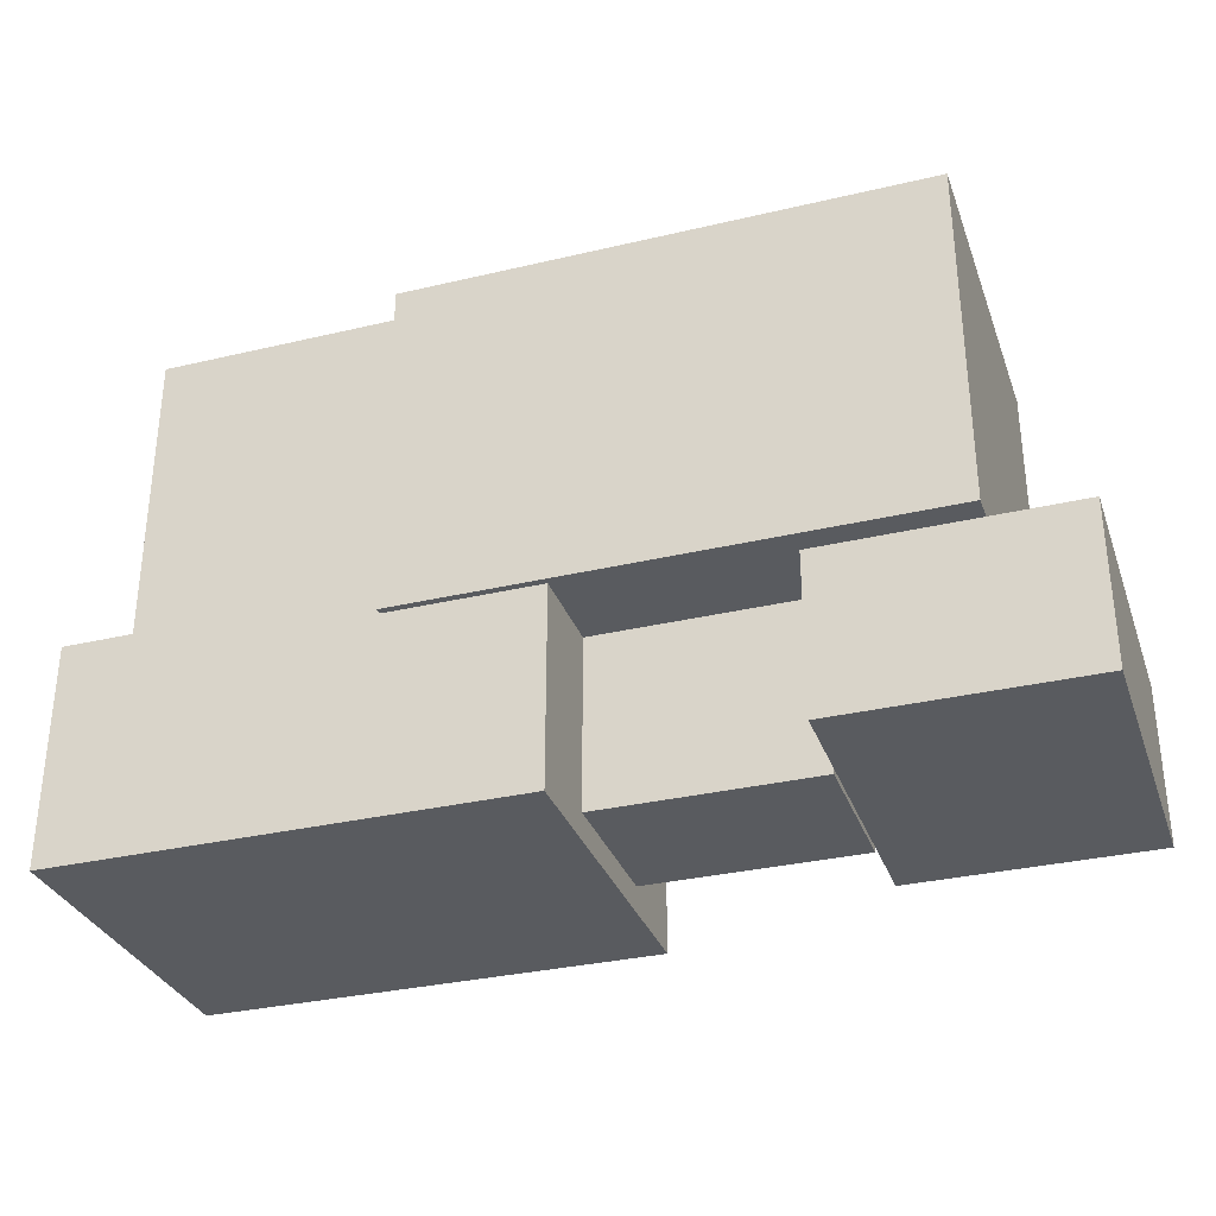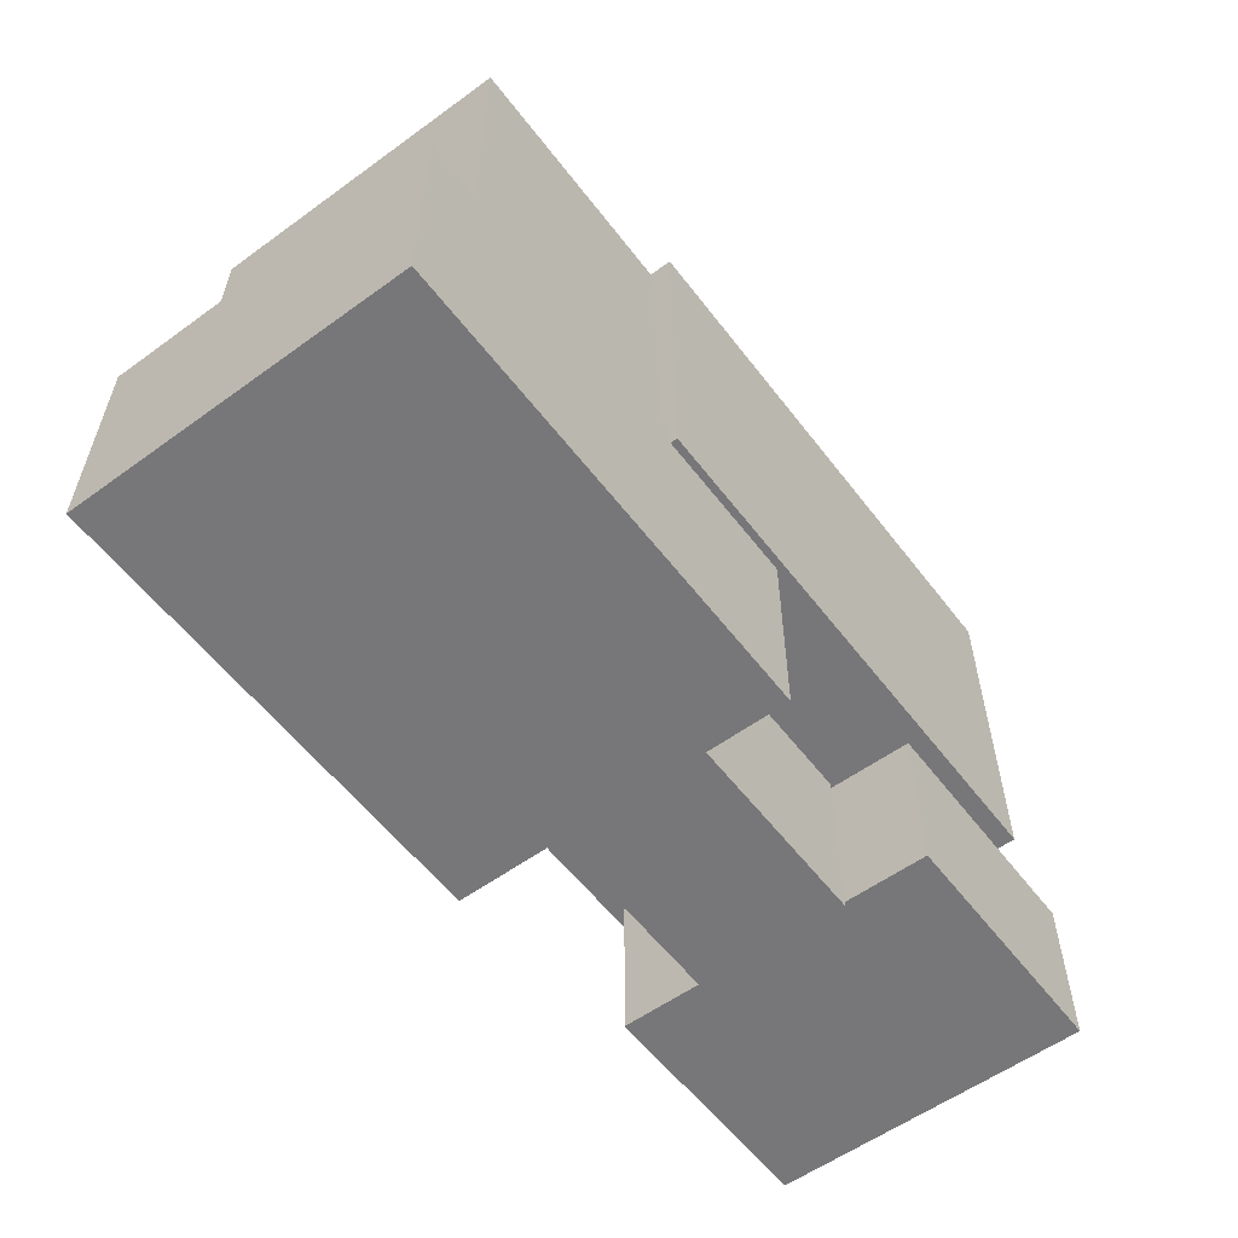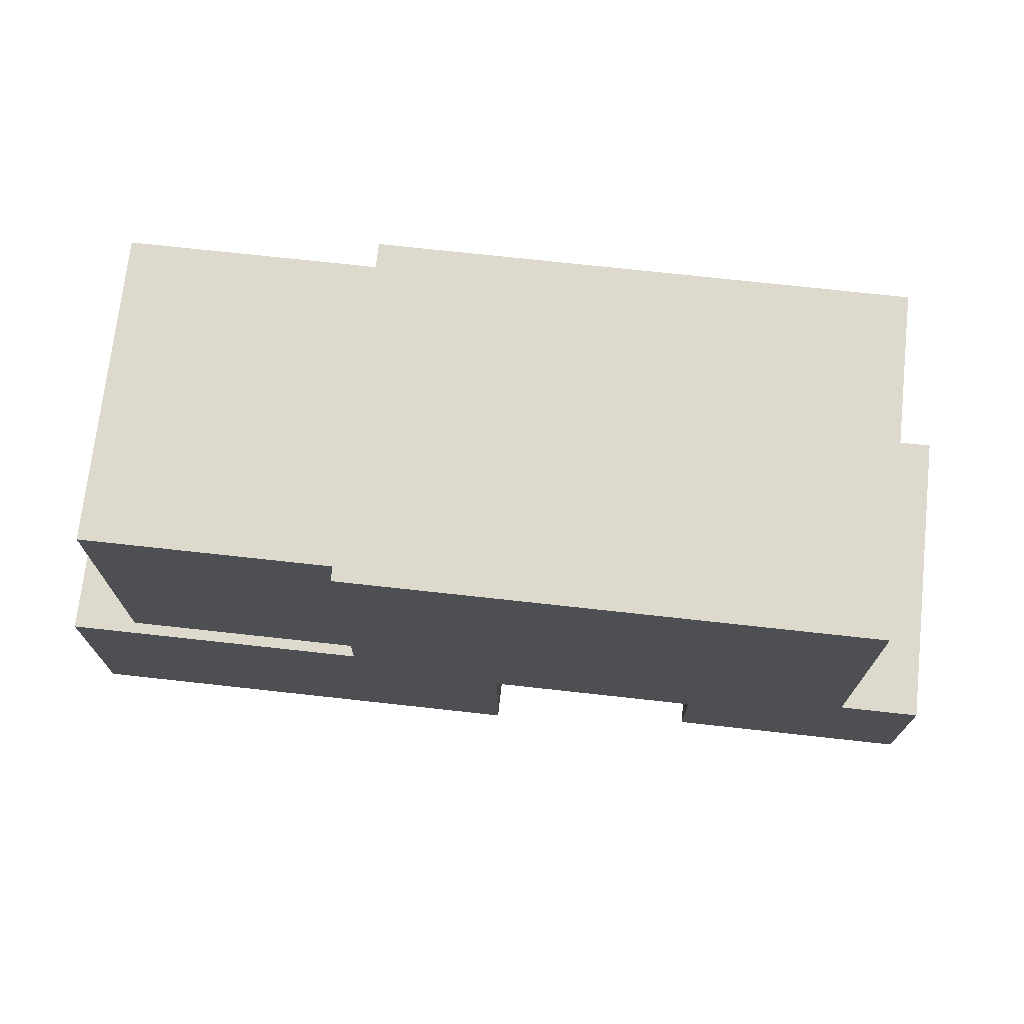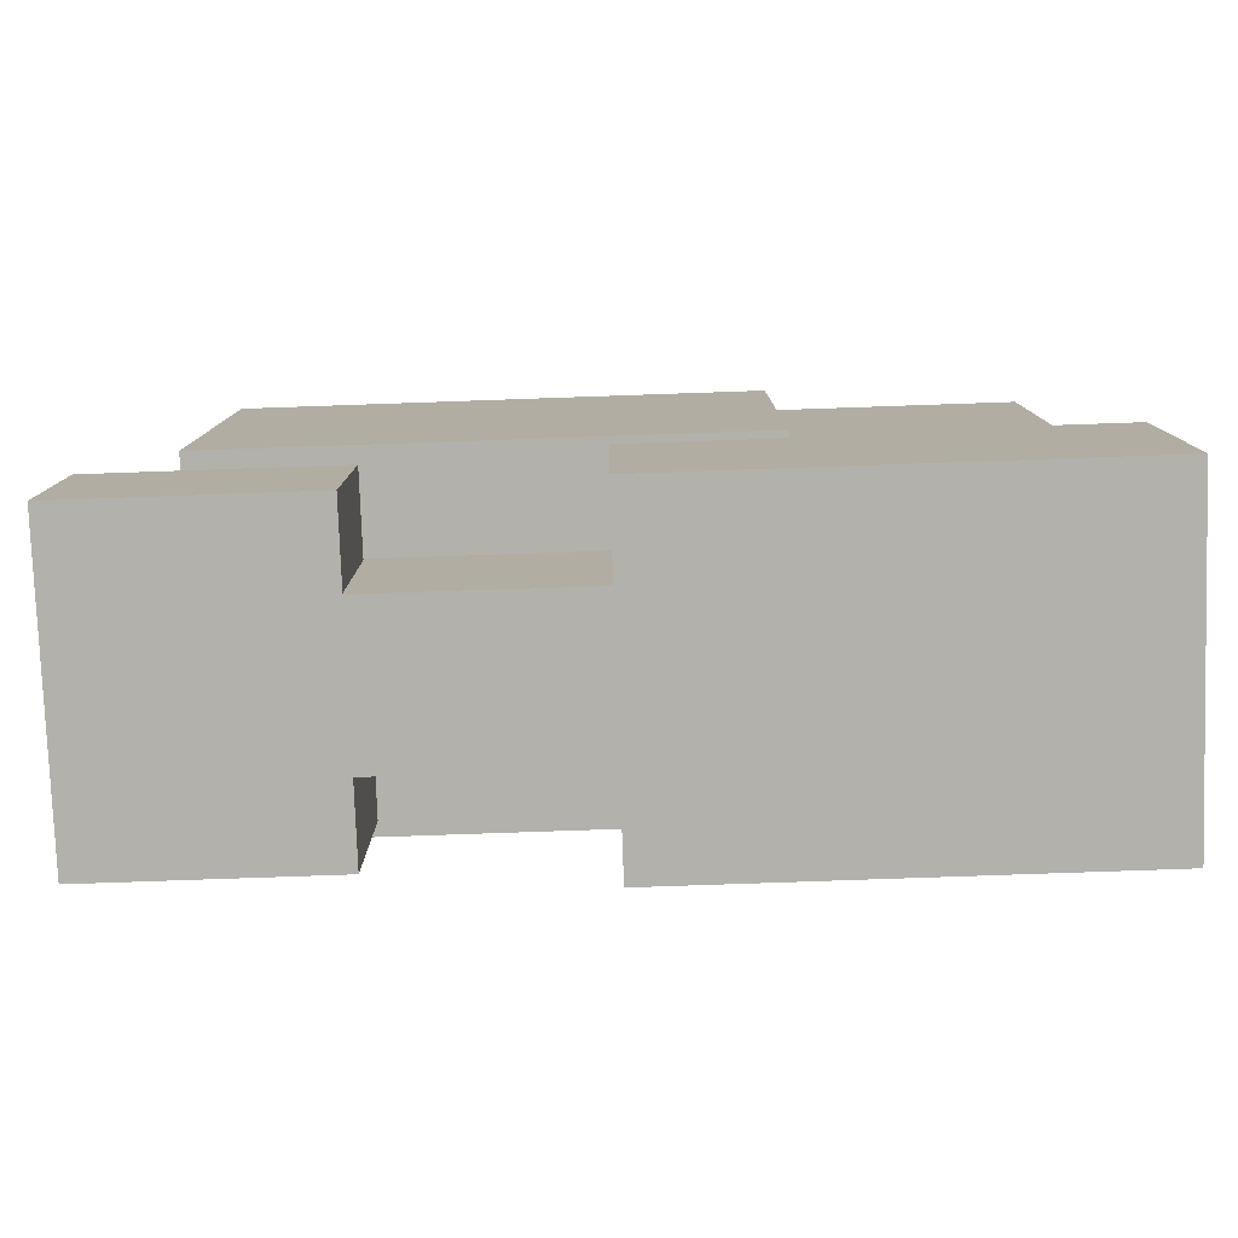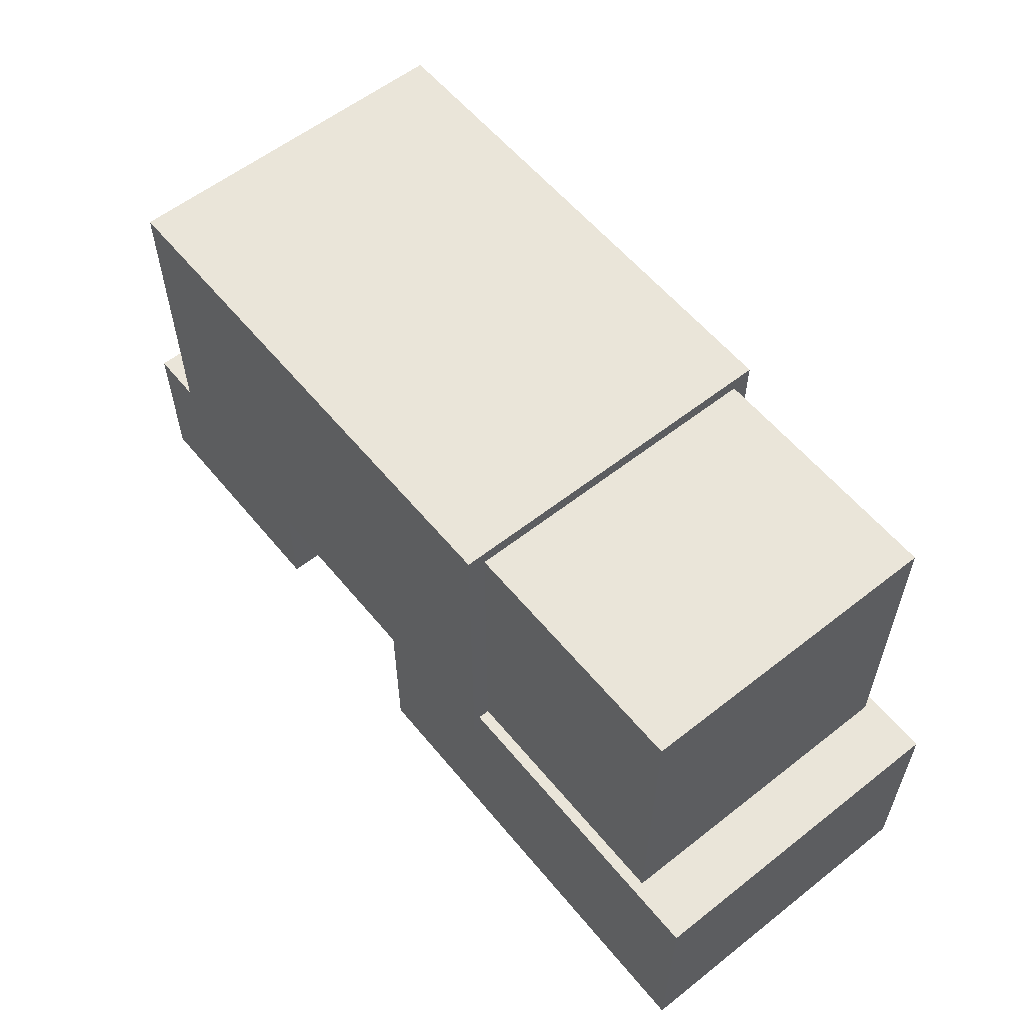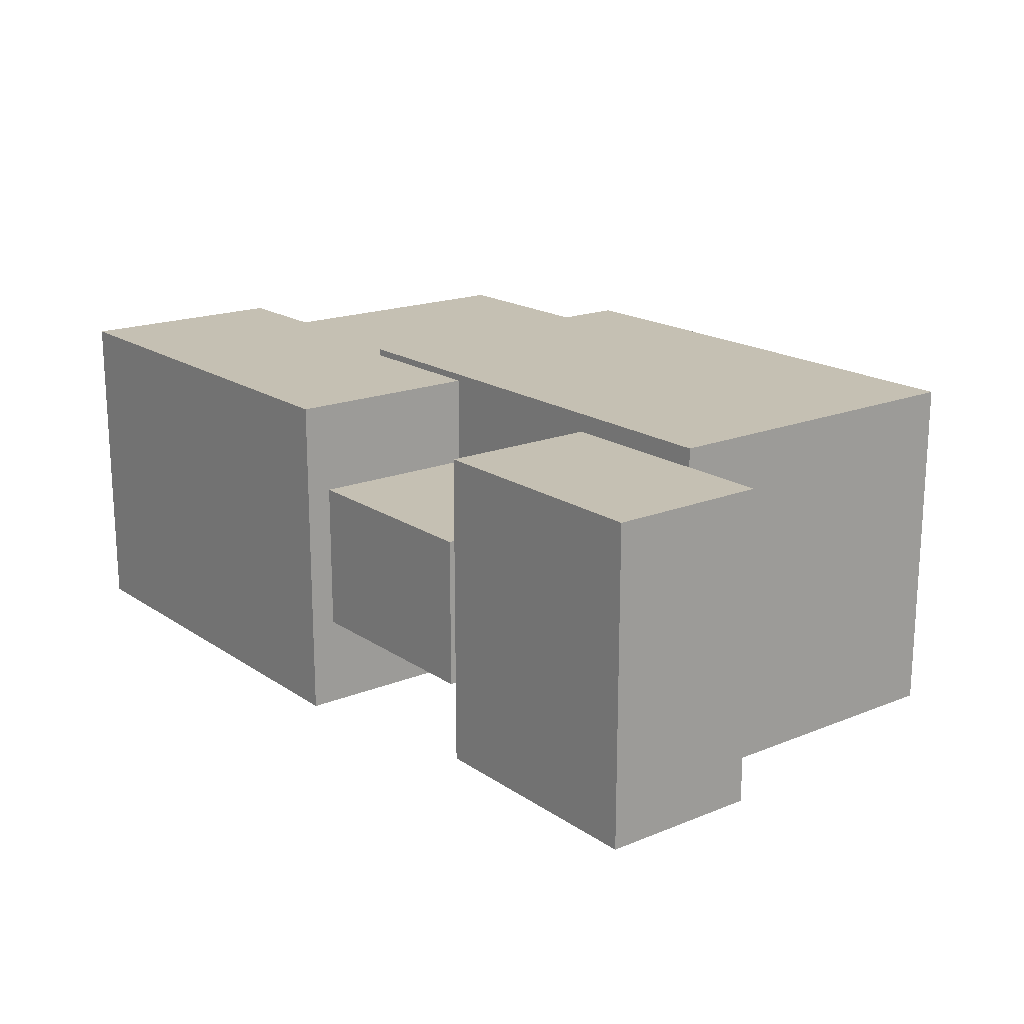
<metadata>
{"format":"obj","ext":"obj","renderer":"f3d","projection":"perspective","resolution":1024,"background":"white","views":[{"elev":-32.2,"azim":-161.7,"up":"+Z"},{"elev":-57.2,"azim":127.0,"up":"+Z"},{"elev":72.0,"azim":-173.7,"up":"+Z"},{"elev":-79.1,"azim":2.0,"up":"+Z"},{"elev":58.0,"azim":50.9,"up":"+Z"},{"elev":18.1,"azim":-128.0,"up":"+Y"}]}
</metadata>
<code>
v -1.013 -0.4533 -0.9763
v -1.013 -0.4533 -0.5162
v -1.013 0.4533 -0.9763
v -1.013 0.4533 -0.5162
v -0.3101 -0.4533 -0.9763
v -0.3101 -0.4533 -0.5162
v -0.3101 0.4533 -0.9763
v -0.3101 0.4533 -0.5162
v -1.013 -0.4533 -0.9763
v -1.013 -0.4533 -0.5162
v -0.3101 -0.4533 -0.9763
v -0.3101 -0.4533 -0.5162
v -1.013 0.4533 -0.9763
v -1.013 0.4533 -0.5162
v -0.3101 0.4533 -0.9763
v -0.3101 0.4533 -0.5162
v -1.013 -0.4533 -0.9763
v -0.3101 -0.4533 -0.9763
v -1.013 0.4533 -0.9763
v -0.3101 0.4533 -0.9763
v -1.013 -0.4533 -0.5162
v -0.3101 -0.4533 -0.5162
v -1.013 0.4533 -0.5162
v -0.3101 0.4533 -0.5162
g grp1
f 1 2 4 3
f 5 7 8 6
f 9 11 12 10
f 13 14 16 15
f 17 19 20 18
f 21 22 24 23
v -0.3101 -0.2151 -0.9924
v -0.3101 -0.2151 -0.5
v -0.3101 0.2151 -0.9924
v -0.3101 0.2151 -0.5
v 0.3101 -0.2151 -0.9924
v 0.3101 -0.2151 -0.5
v 0.3101 0.2151 -0.9924
v 0.3101 0.2151 -0.5
v -0.3101 -0.2151 -0.9924
v -0.3101 -0.2151 -0.5
v 0.3101 -0.2151 -0.9924
v 0.3101 -0.2151 -0.5
v -0.3101 0.2151 -0.9924
v -0.3101 0.2151 -0.5
v 0.3101 0.2151 -0.9924
v 0.3101 0.2151 -0.5
v -0.3101 -0.2151 -0.9924
v 0.3101 -0.2151 -0.9924
v -0.3101 0.2151 -0.9924
v 0.3101 0.2151 -0.9924
v -0.3101 -0.2151 -0.5
v 0.3101 -0.2151 -0.5
v -0.3101 0.2151 -0.5
v 0.3101 0.2151 -0.5
g grp25
f 25 26 28 27
f 29 31 32 30
f 33 35 36 34
f 37 38 40 39
f 41 43 44 42
f 45 46 48 47
v 0.75 -0.4471 -0.4575
v 0.75 -0.4471 0.4575
v 0.75 0.4471 -0.4575
v 0.75 0.4471 0.4575
v 1.459 -0.4471 -0.4575
v 1.459 -0.4471 0.4575
v 1.459 0.4471 -0.4575
v 1.459 0.4471 0.4575
v 0.75 -0.4471 -0.4575
v 0.75 -0.4471 0.4575
v 1.459 -0.4471 -0.4575
v 1.459 -0.4471 0.4575
v 0.75 0.4471 -0.4575
v 0.75 0.4471 0.4575
v 1.459 0.4471 -0.4575
v 1.459 0.4471 0.4575
v 0.75 -0.4471 -0.4575
v 1.459 -0.4471 -0.4575
v 0.75 0.4471 -0.4575
v 1.459 0.4471 -0.4575
v 0.75 -0.4471 0.4575
v 1.459 -0.4471 0.4575
v 0.75 0.4471 0.4575
v 1.459 0.4471 0.4575
g grp49
f 49 50 52 51
f 53 55 56 54
f 57 59 60 58
f 61 62 64 63
f 65 67 68 66
f 69 70 72 71
v -0.75 -0.5 -0.5
v -0.75 -0.5 0.5
v -0.75 0.5 -0.5
v -0.75 0.5 0.5
v 0.75 -0.5 -0.5
v 0.75 -0.5 0.5
v 0.75 0.5 -0.5
v 0.75 0.5 0.5
v -0.75 -0.5 -0.5
v -0.75 -0.5 0.5
v 0.75 -0.5 -0.5
v 0.75 -0.5 0.5
v -0.75 0.5 -0.5
v -0.75 0.5 0.5
v 0.75 0.5 -0.5
v 0.75 0.5 0.5
v -0.75 -0.5 -0.5
v 0.75 -0.5 -0.5
v -0.75 0.5 -0.5
v 0.75 0.5 -0.5
v -0.75 -0.5 0.5
v 0.75 -0.5 0.5
v -0.75 0.5 0.5
v 0.75 0.5 0.5
g grp73
f 73 74 76 75
f 77 79 80 78
f 81 83 84 82
f 85 86 88 87
f 89 91 92 90
f 93 94 96 95
v 0.3101 -0.4799 -1.066
v 0.3101 -0.4799 -0.4264
v 0.3101 0.4799 -1.066
v 0.3101 0.4799 -0.4264
v 1.644 -0.4799 -1.066
v 1.644 -0.4799 -0.4264
v 1.644 0.4799 -1.066
v 1.644 0.4799 -0.4264
v 0.3101 -0.4799 -1.066
v 0.3101 -0.4799 -0.4264
v 1.644 -0.4799 -1.066
v 1.644 -0.4799 -0.4264
v 0.3101 0.4799 -1.066
v 0.3101 0.4799 -0.4264
v 1.644 0.4799 -1.066
v 1.644 0.4799 -0.4264
v 0.3101 -0.4799 -1.066
v 1.644 -0.4799 -1.066
v 0.3101 0.4799 -1.066
v 1.644 0.4799 -1.066
v 0.3101 -0.4799 -0.4264
v 1.644 -0.4799 -0.4264
v 0.3101 0.4799 -0.4264
v 1.644 0.4799 -0.4264
g grp97
f 97 98 100 99
f 101 103 104 102
f 105 107 108 106
f 109 110 112 111
f 113 115 116 114
f 117 118 120 119

</code>
